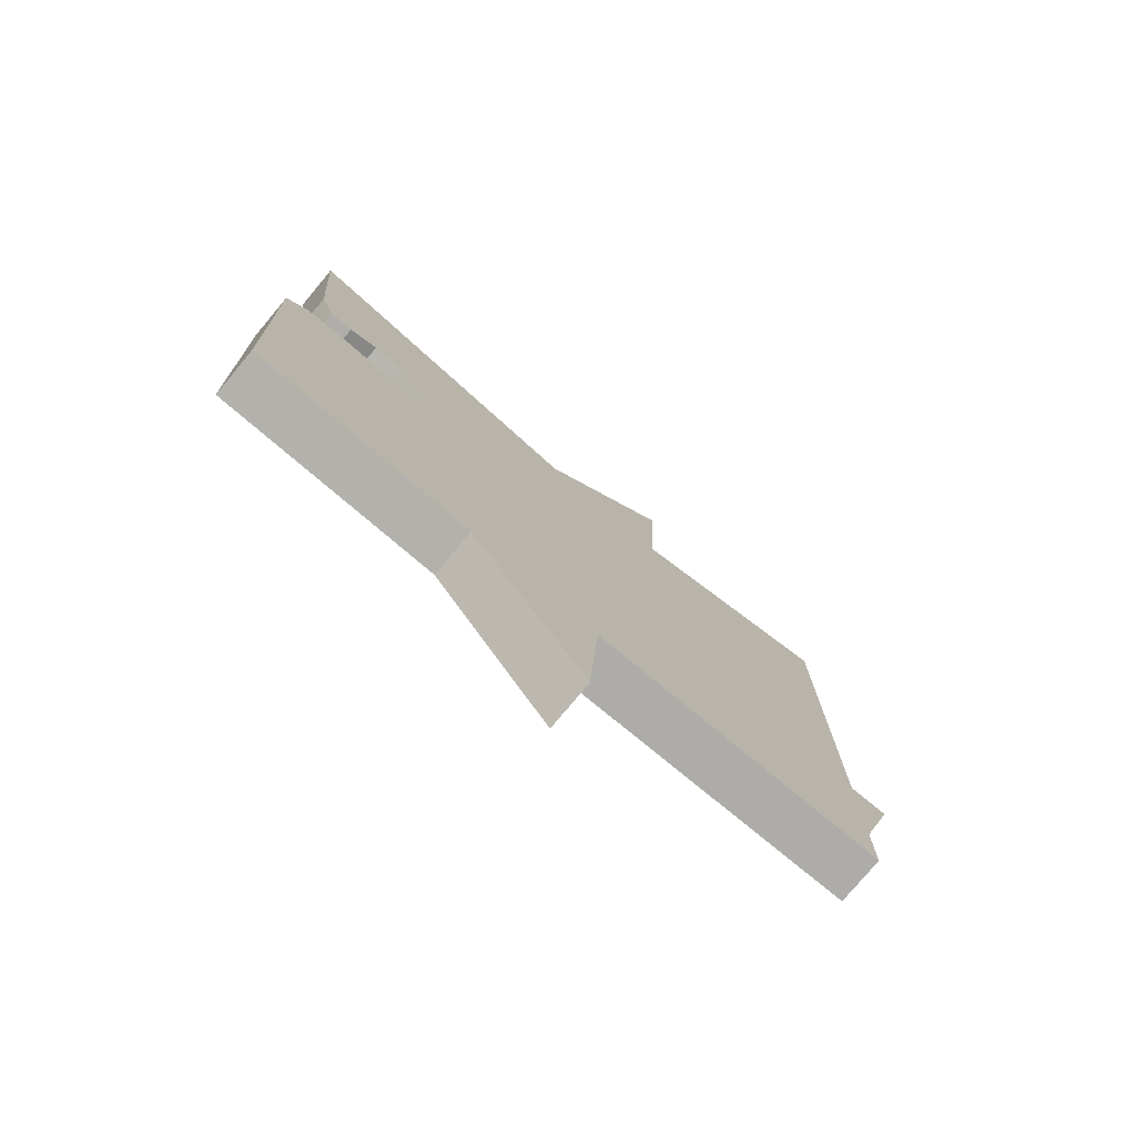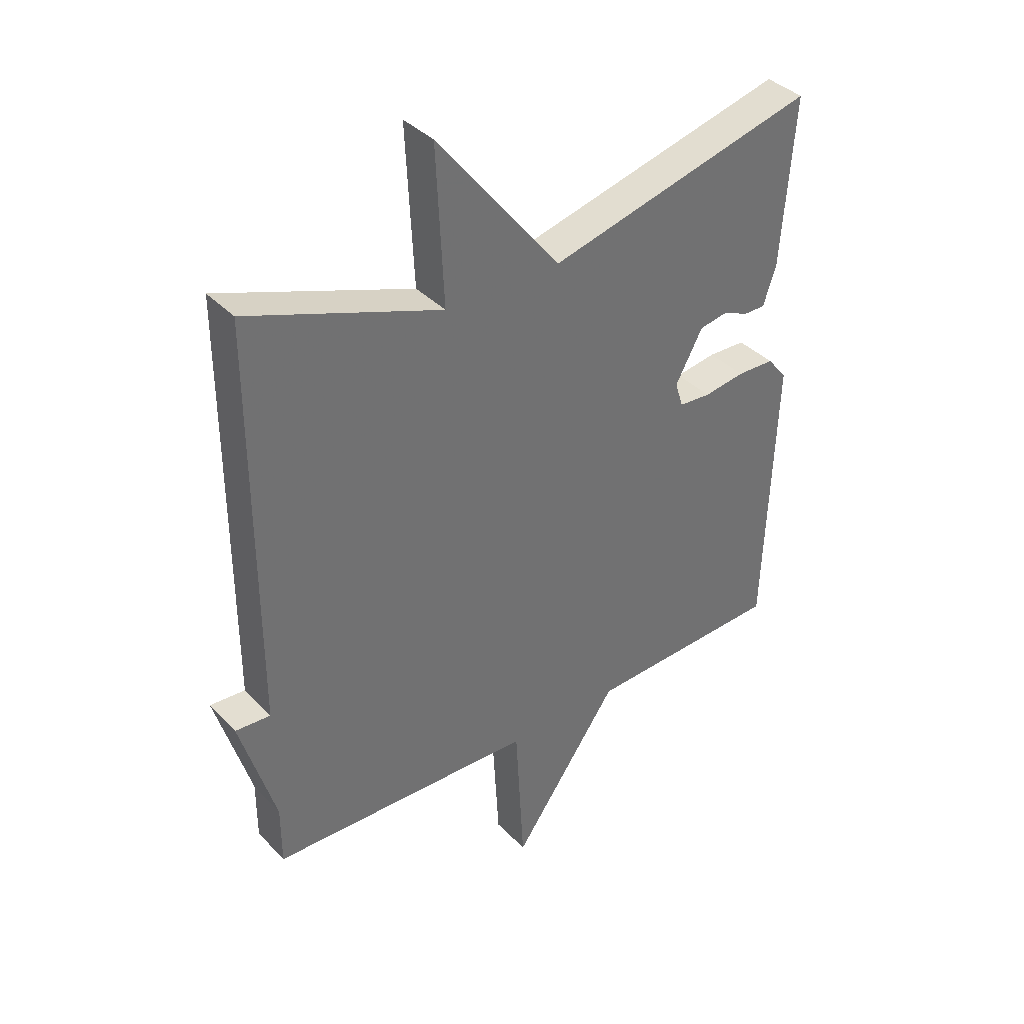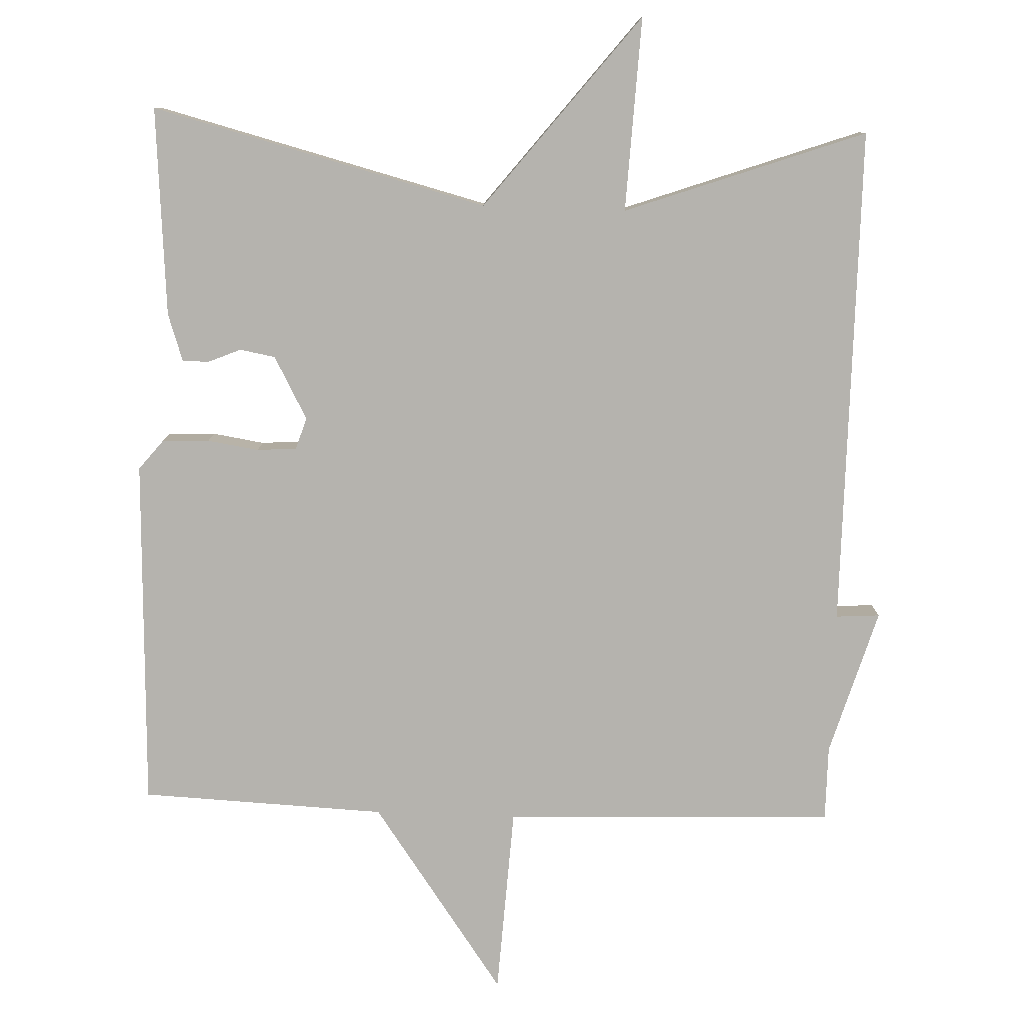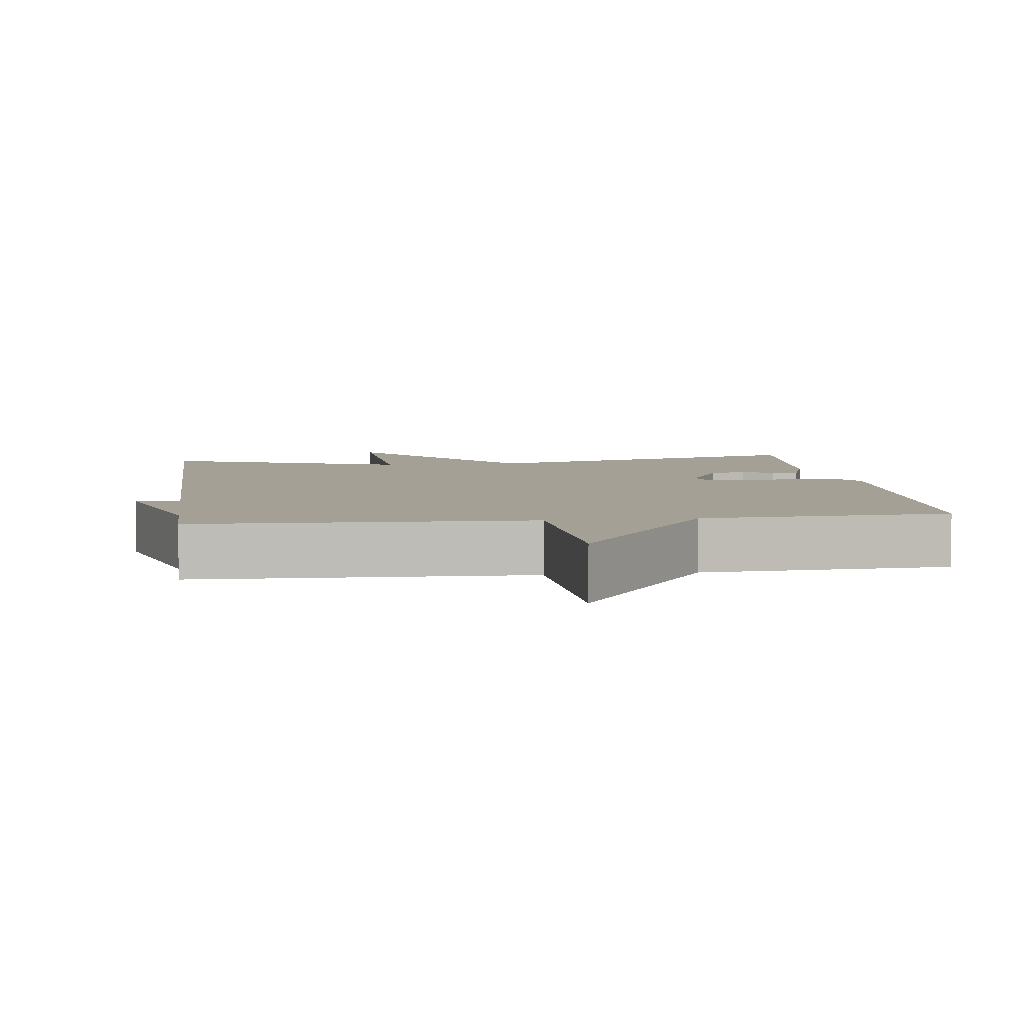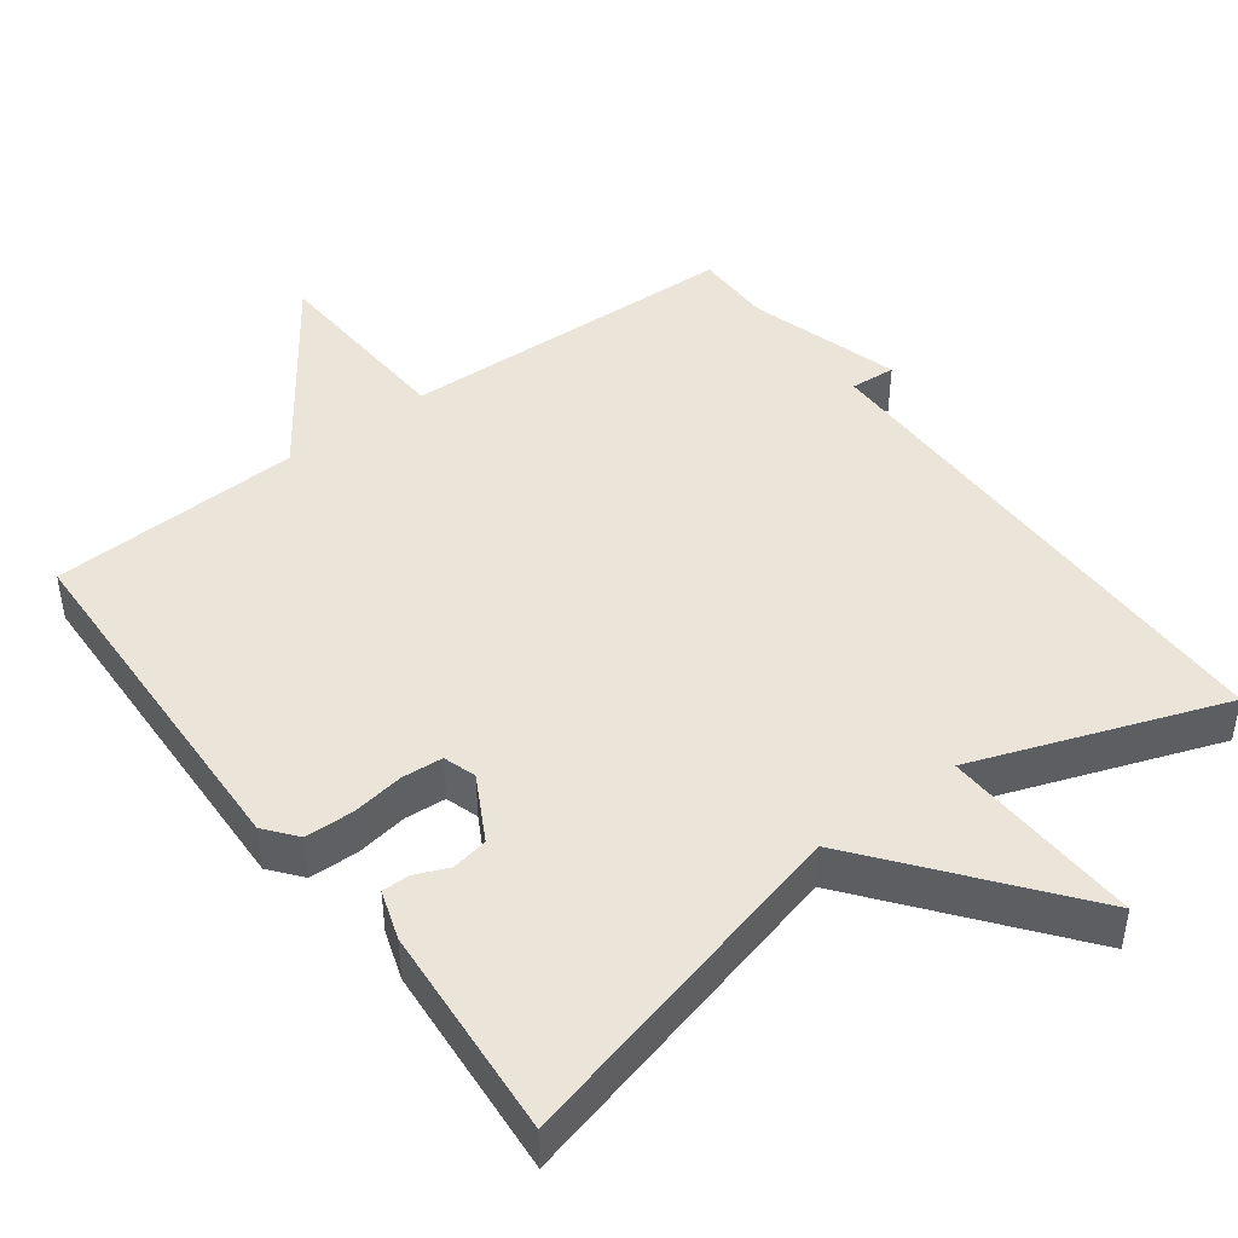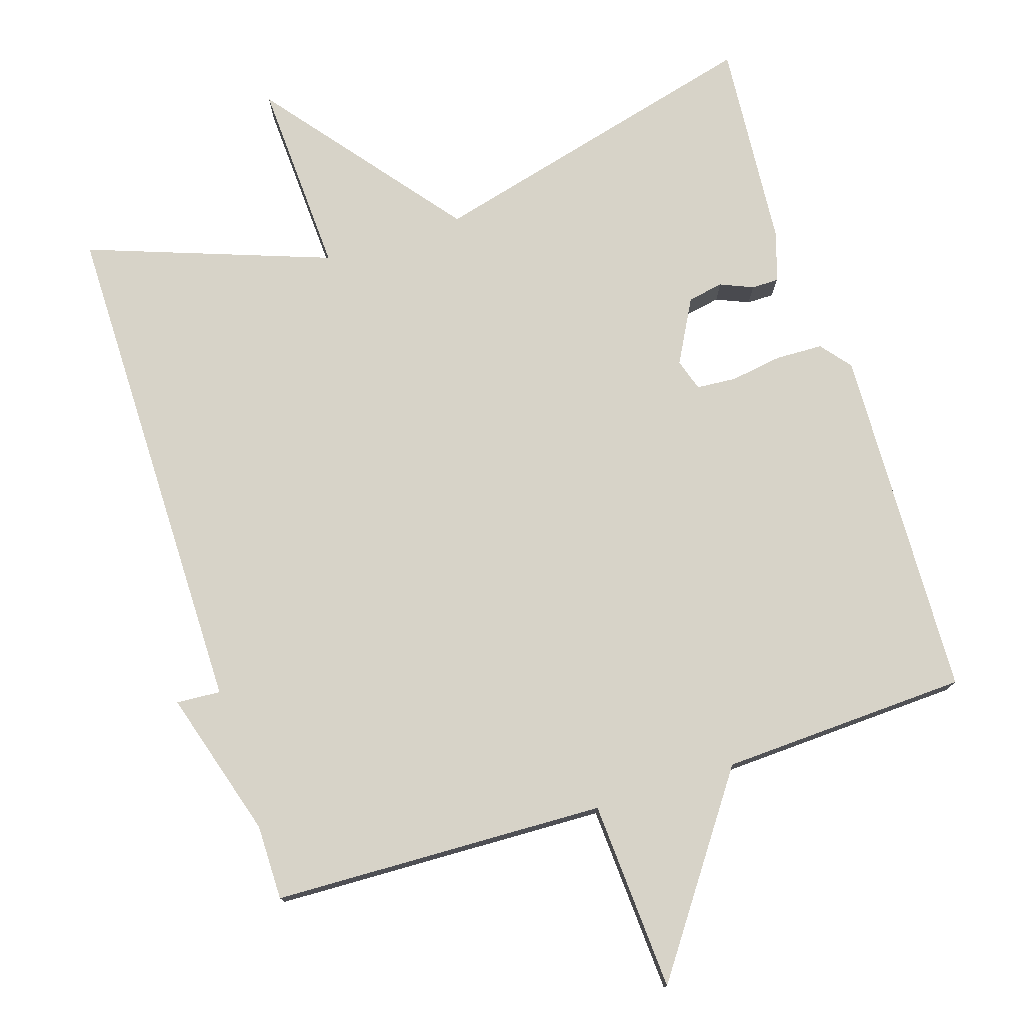
<metadata>
{"format":"obj","ext":"obj","renderer":"f3d","projection":"perspective","resolution":1024,"background":"white","views":[{"elev":-77.7,"azim":-39.9,"up":"+Z"},{"elev":37.6,"azim":142.2,"up":"+Z"},{"elev":-79.9,"azim":-2.0,"up":"+Y"},{"elev":5.8,"azim":172.6,"up":"+Y"},{"elev":45.0,"azim":-36.7,"up":"+Y"},{"elev":76.6,"azim":162.3,"up":"+Y"}]}
</metadata>
<code>
v -0.5 0.07 0.5
v -0.034 0.07 0.38
v 0.179 0.07 0.649
v 0.166 0.07 0.38
v 0.5 0.07 0.5
v 0.5 0.07 -0.196
v 0.561 0.07 -0.192
v 0.5 0.07 -0.396
v 0.5 0.07 -0.5
v 0.04 0.07 -0.515
v 0.025 0.07 -0.777
v -0.16 0.07 -0.515
v -0.5 0.07 -0.5
v -0.517 0.07 -0.013
v -0.483 0.07 0.029
v -0.418 0.07 0.031
v -0.347 0.07 0.02
v -0.292 0.07 0.024
v -0.278 0.07 0.068
v -0.325 0.07 0.155
v -0.374 0.07 0.164
v -0.419 0.07 0.145
v -0.456 0.07 0.145
v -0.478 0.07 0.211
v -0.5 0 0.5
v -0.034 0 0.38
v 0.179 0 0.649
v 0.166 0 0.38
v 0.5 0 0.5
v 0.5 0 -0.196
v 0.561 0 -0.192
v 0.5 0 -0.396
v 0.5 0 -0.5
v 0.04 0 -0.515
v 0.025 0 -0.777
v -0.16 0 -0.515
v -0.5 0 -0.5
v -0.517 0 -0.013
v -0.483 0 0.029
v -0.418 0 0.031
v -0.347 0 0.02
v -0.292 0 0.024
v -0.278 0 0.068
v -0.325 0 0.155
v -0.374 0 0.164
v -0.419 0 0.145
v -0.456 0 0.145
v -0.478 0 0.211
f 24 1 2
f 23 24 2
f 22 23 2
f 21 22 2
f 20 21 2
f 19 20 2
f 2 3 4
f 19 2 4
f 18 19 4
f 15 16 17
f 14 15 17
f 13 14 17
f 12 13 17
f 12 17 18
f 11 12 18
f 10 11 18
f 10 18 4
f 9 10 4
f 8 9 4
f 6 7 8
f 4 5 6
f 4 6 8
f 26 25 48
f 26 48 47
f 26 47 46
f 26 46 45
f 26 45 44
f 26 44 43
f 28 27 26
f 28 26 43
f 28 43 42
f 41 40 39
f 41 39 38
f 41 38 37
f 41 37 36
f 42 41 36
f 42 36 35
f 42 35 34
f 28 42 34
f 28 34 33
f 28 33 32
f 32 31 30
f 30 29 28
f 32 30 28
f 1 25 26 2
f 2 26 27 3
f 3 27 28 4
f 4 28 29 5
f 5 29 30 6
f 6 30 31 7
f 7 31 32 8
f 8 32 33 9
f 9 33 34 10
f 10 34 35 11
f 11 35 36 12
f 12 36 37 13
f 13 37 38 14
f 14 38 39 15
f 15 39 40 16
f 16 40 41 17
f 17 41 42 18
f 18 42 43 19
f 19 43 44 20
f 20 44 45 21
f 21 45 46 22
f 22 46 47 23
f 23 47 48 24
f 24 48 25 1

</code>
